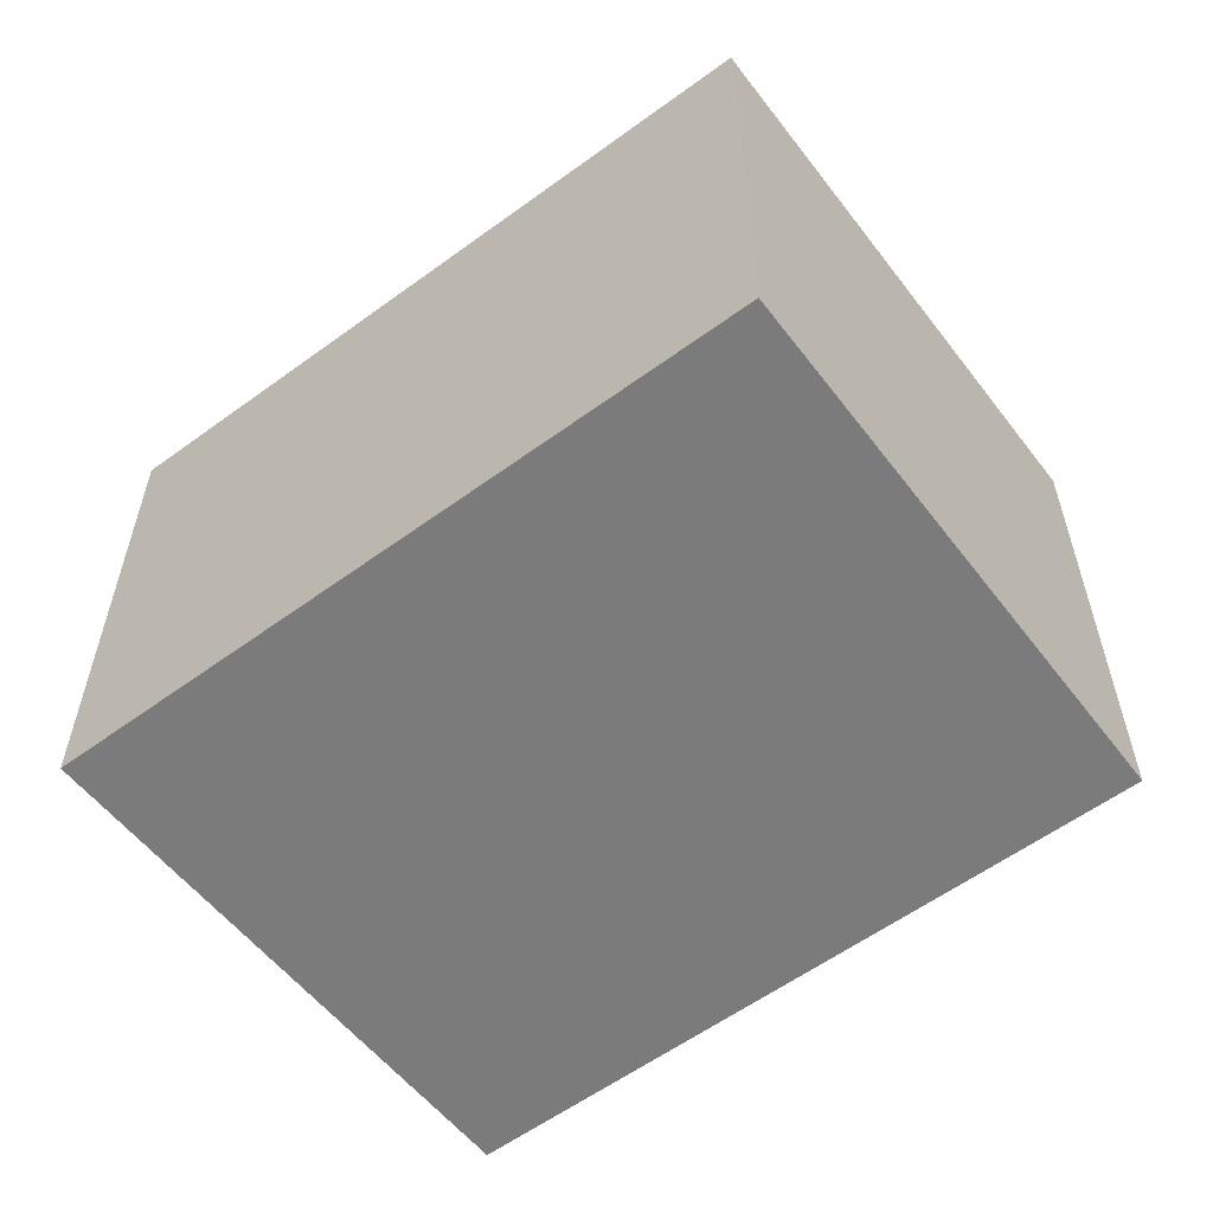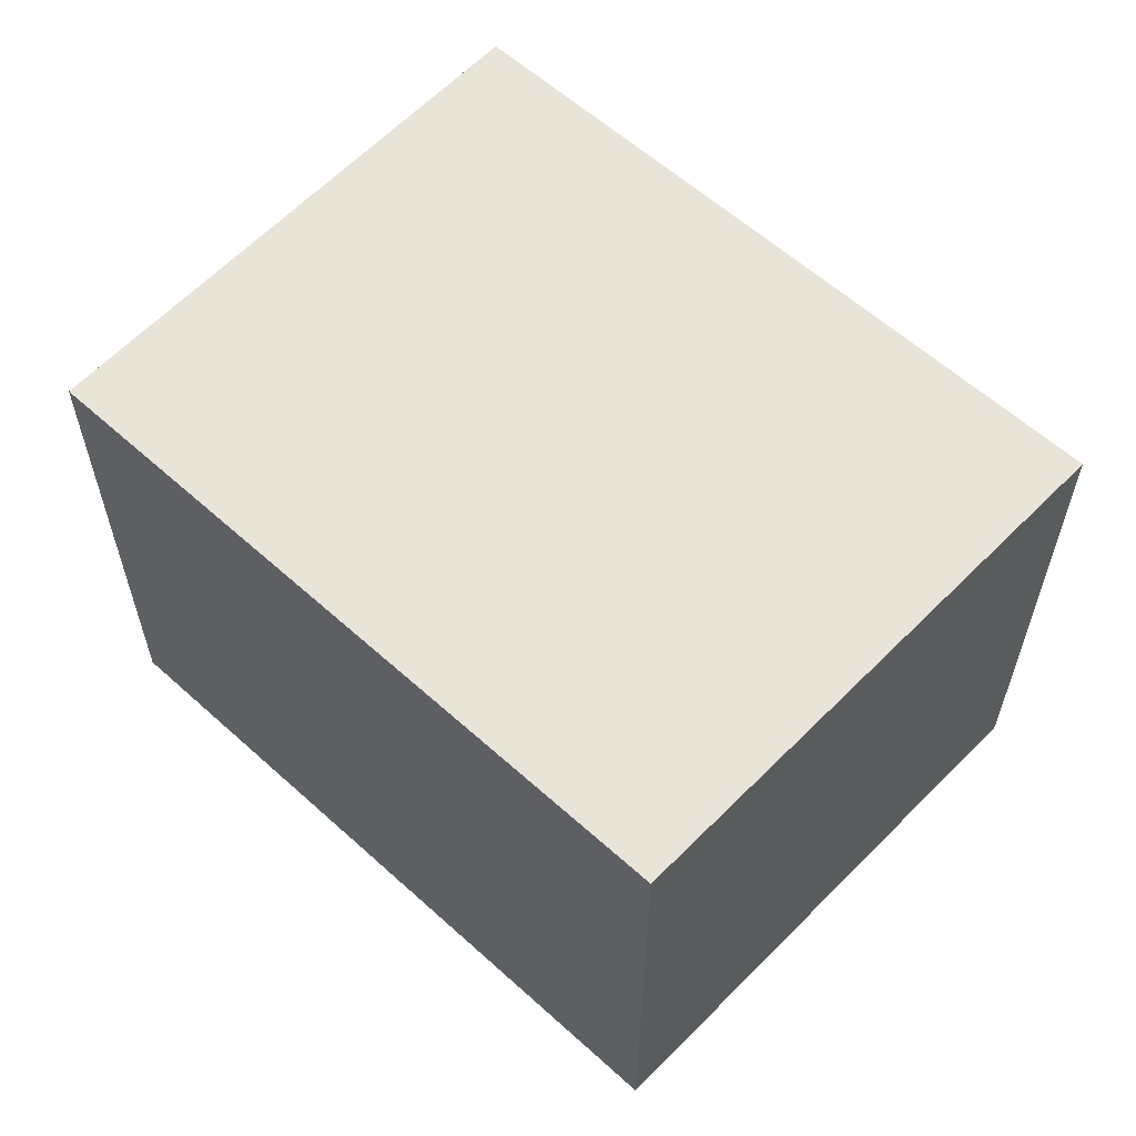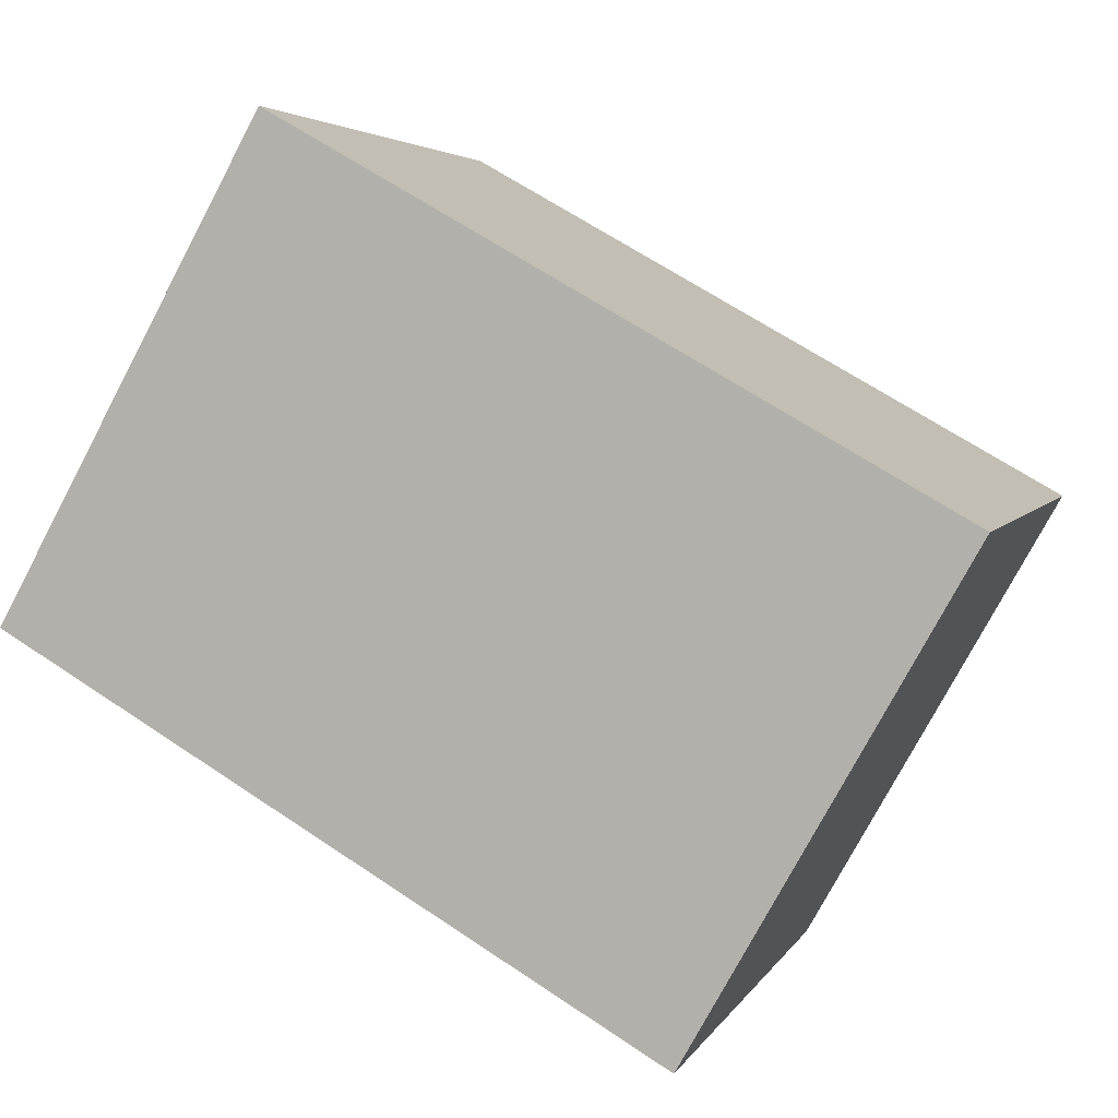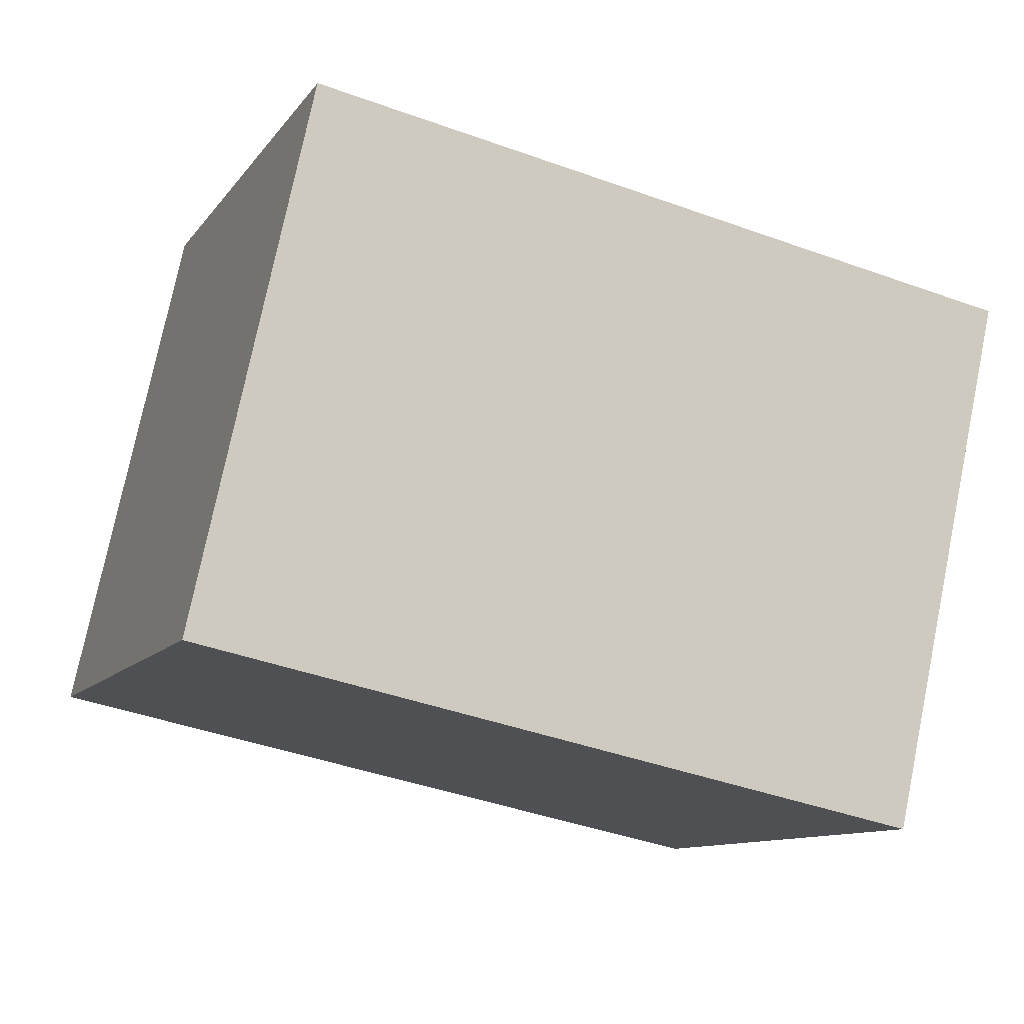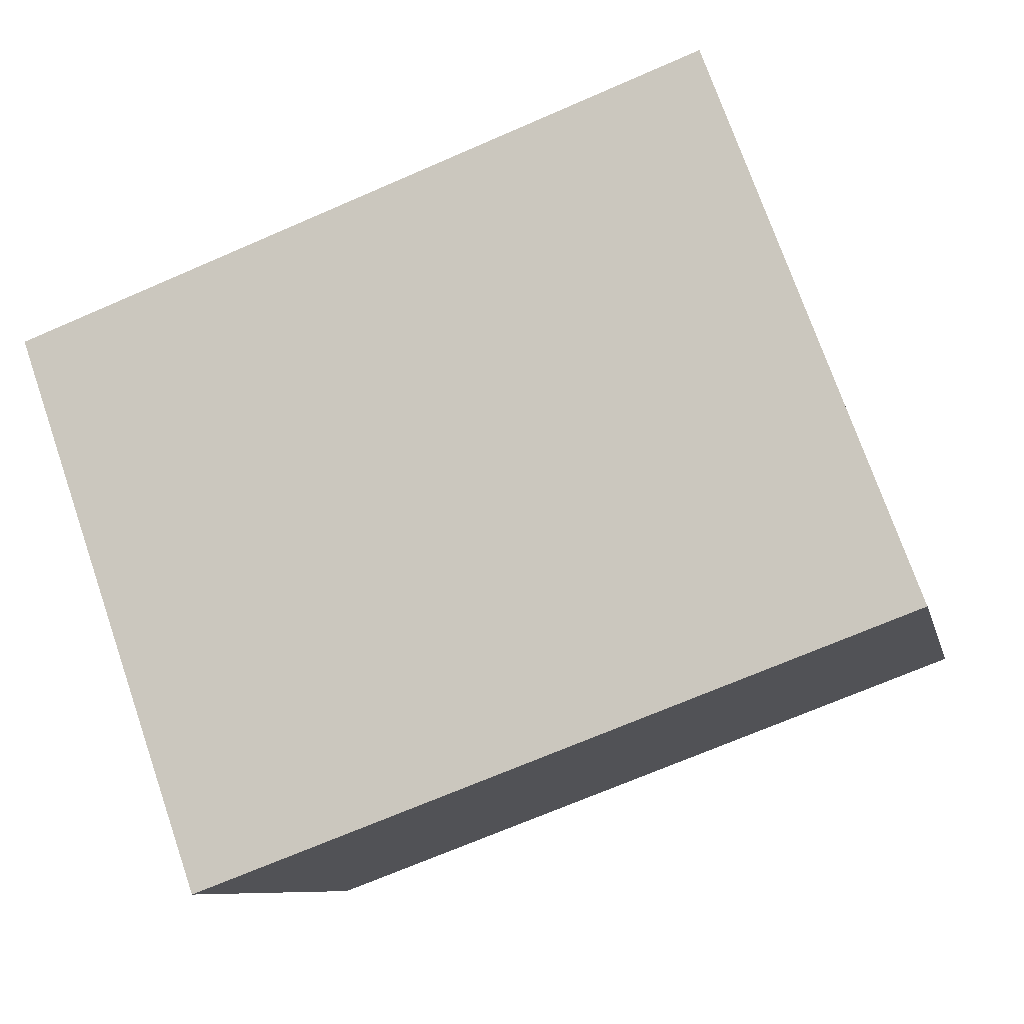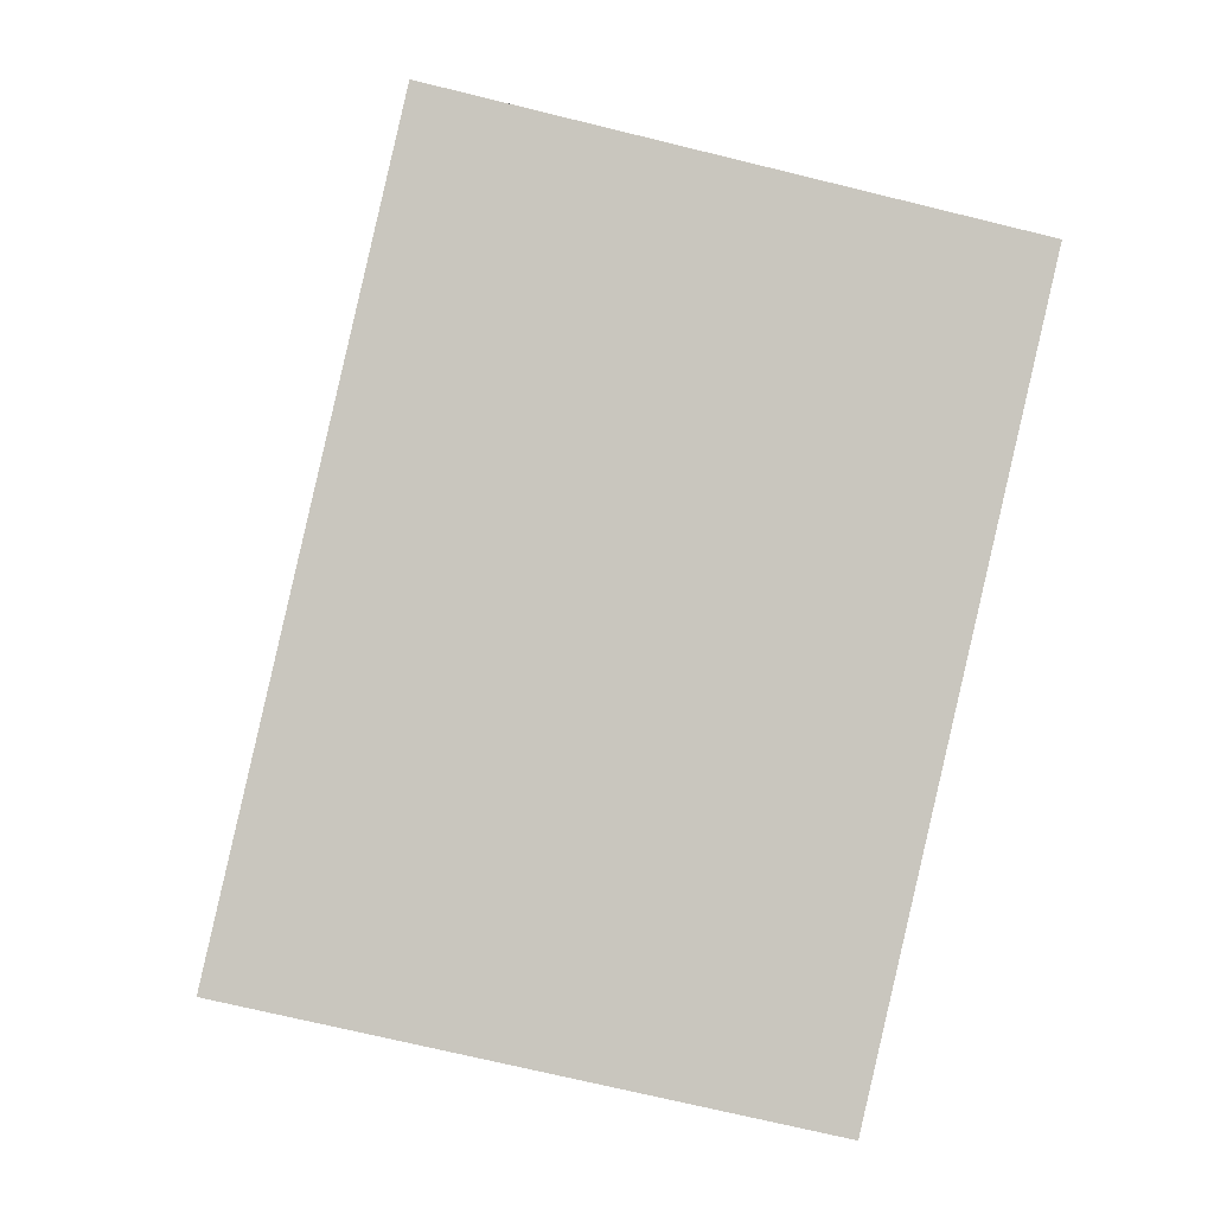
<metadata>
{"format":"obj","ext":"obj","renderer":"f3d","projection":"perspective","resolution":1024,"background":"white","views":[{"elev":-58.4,"azim":-122.5,"up":"+Y"},{"elev":59.9,"azim":63.2,"up":"+Y"},{"elev":-76.4,"azim":-27.9,"up":"+Z"},{"elev":76.0,"azim":11.6,"up":"+Z"},{"elev":-8.7,"azim":-168.1,"up":"+Z"},{"elev":-70.4,"azim":-103.8,"up":"+Z"}]}
</metadata>
<code>
v  26.99 16.57 8.27
v  6.839 16.57 16.4
v  27.18 16.57 8.821
v  21.41 16.57 -7.974
v  0.015 16.57 -0.006
v  6.199 16.57 16.64
v  5.983 16.57 16.06
v  0.222 16.57 0.594
v  0 16.57 1.015e-15
v  0 0 0
v  0.222 -3.637e-17 0.594
v  5.983 -9.833e-16 16.06
v  6.199 -1.019e-15 16.64
v  27.18 -5.401e-16 8.821
v  6.839 -1.004e-15 16.4
v  21.41 4.883e-16 -7.974
v  26.99 -5.064e-16 8.27
v  0.015 3.674e-19 -0.006
g defaultobject
f 1 2 3
f 2 1 4
f 2 4 5
f 2 5 6
f 6 5 7
f 7 5 8
f 8 5 9
f 10 8 9
f 8 10 7
f 7 10 11
f 7 11 12
f 7 12 6
f 6 12 13
f 13 2 6
f 2 13 3
f 3 13 14
f 14 13 15
f 14 1 3
f 1 14 4
f 4 14 16
f 16 14 17
f 18 9 5
f 9 18 10
f 16 5 4
f 5 16 18
f 12 15 13
f 15 12 11
f 15 11 10
f 15 10 18
f 15 18 16
f 15 16 17
f 15 17 14

</code>
